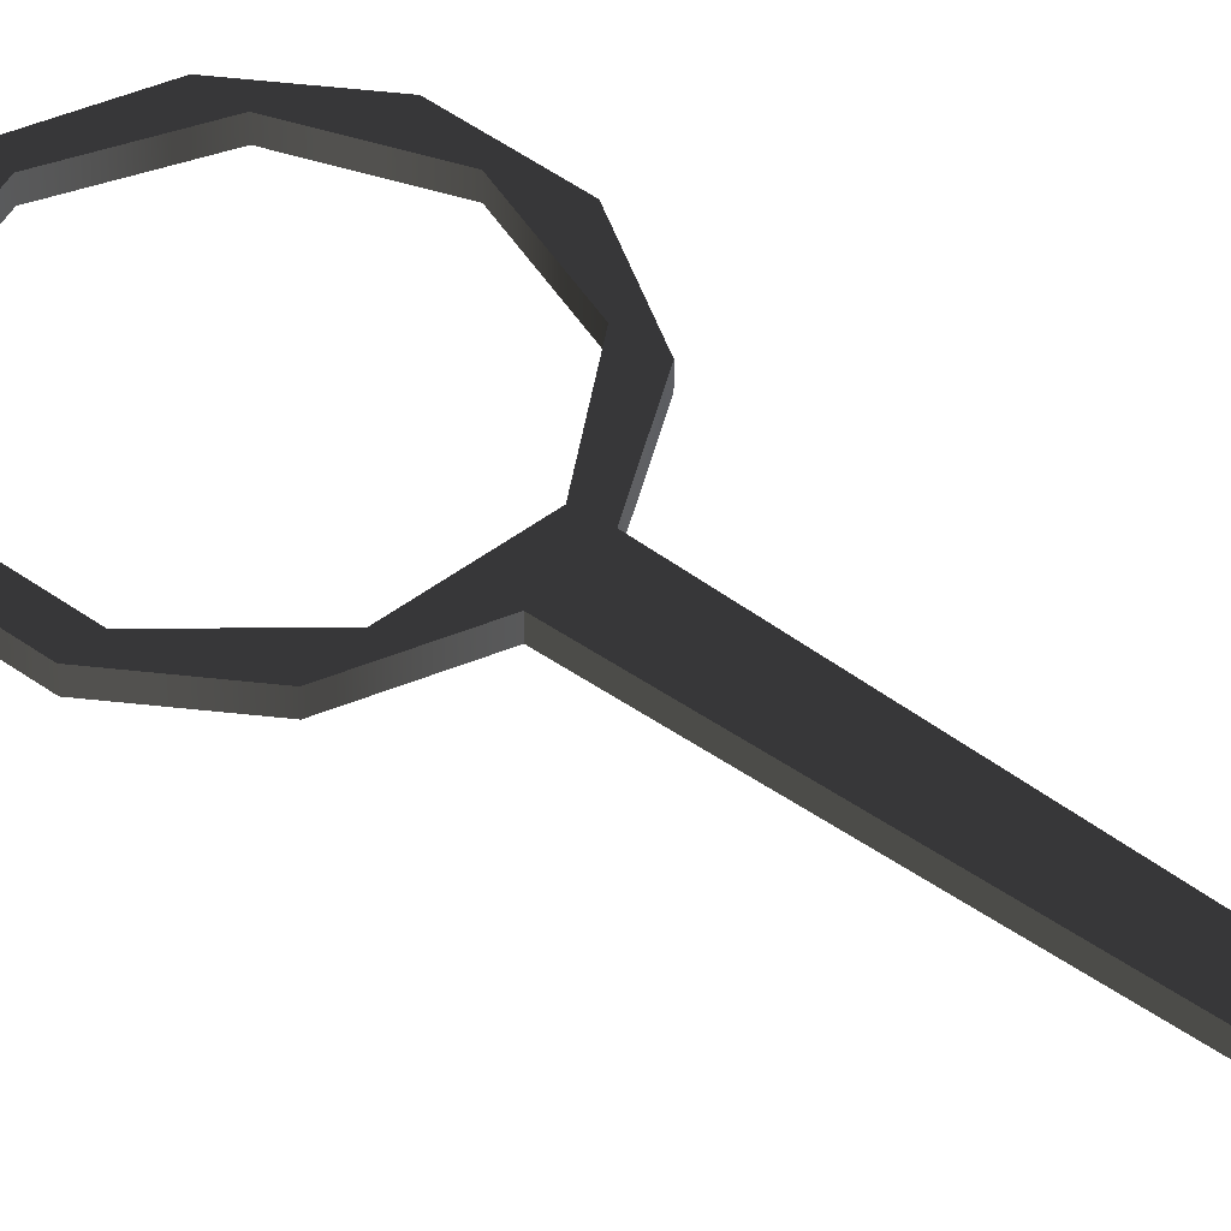
<metadata>
{"format":"obj","ext":"obj","renderer":"f3d","projection":"perspective","resolution":1024,"background":"white","views":[{"elev":47.3,"azim":129.8,"up":"+Z"}]}
</metadata>
<code>
g Face_1
v 0.139 -0.1296 0.0123
v 0.1435 -0.1318 0.0123
v 0.1461 -0.136 0.0123
v 0.1462 -0.1409 0.0123
v 0.1435 -0.1452 0.0123
v 0.139 -0.1474 0.0123
v 0.1388 -0.1714 0.0123
v 0.1423 -0.1728 0.0123
v 0.1447 -0.1757 0.0123
v 0.1455 -0.1795 0.0123
v 0.1453 -0.1797 0.0123
v 0.1451 -0.1797 0.0123
v 0.1449 -0.1795 0.0123
v 0.142 -0.1762 0.0123
v 0.1377 -0.175 0.0123
v 0.1335 -0.1762 0.0123
v 0.1305 -0.1795 0.0123
v 0.1304 -0.1798 0.0123
v 0.1301 -0.1798 0.0123
v 0.13 -0.1795 0.0123
v 0.1307 -0.1758 0.0123
v 0.133 -0.1729 0.0123
v 0.1365 -0.1714 0.0123
v 0.136 -0.1474 0.0123
v 0.1315 -0.1452 0.0123
v 0.1289 -0.141 0.0123
v 0.1288 -0.1361 0.0123
v 0.1315 -0.1318 0.0123
v 0.136 -0.1296 0.0123
v 0.1363 -0.1021 0.0123
v 0.1345 -0.1024 0.0123
v 0.1328 -0.103 0.0123
v 0.1313 -0.1042 0.0123
v 0.1306 -0.1031 0.0123
v 0.1328 -0.1011 0.0123
v 0.1344 -0.09854 0.0123
v 0.1353 -0.09564 0.0123
v 0.136 -0.08945 0.0123
v 0.1364 -0.08324 0.0123
v 0.1366 -0.077 0.0123
v 0.1378 -0.077 0.0123
v 0.138 -0.08323 0.0123
v 0.1385 -0.08944 0.0123
v 0.1393 -0.09562 0.0123
v 0.1401 -0.09851 0.0123
v 0.1417 -0.1011 0.0123
v 0.144 -0.1031 0.0123
v 0.1433 -0.1041 0.0123
v 0.1418 -0.103 0.0123
v 0.1401 -0.1023 0.0123
v 0.1383 -0.1021 0.0123
v 0.1298 -0.1385 0.0123
v 0.1315 -0.1336 0.0123
v 0.1361 -0.1309 0.0123
v 0.1413 -0.1318 0.0123
v 0.1448 -0.1358 0.0123
v 0.1448 -0.1411 0.0123
v 0.1414 -0.1452 0.0123
v 0.1362 -0.1461 0.0123
v 0.1316 -0.1435 0.0123
f 13 10 11
f 13 11 12
f 9 10 13
f 14 9 13
f 8 9 14
f 15 8 14
f 7 8 15
f 20 17 18
f 20 18 19
f 23 7 15
f 21 16 17
f 21 17 20
f 22 15 16
f 22 23 15
f 22 16 21
f 6 58 5
f 57 5 58
f 57 4 5
f 24 6 7
f 24 7 23
f 59 58 6
f 59 6 24
f 56 3 4
f 56 4 57
f 25 59 24
f 2 3 56
f 60 59 25
f 55 2 56
f 26 60 25
f 1 2 55
f 52 60 26
f 54 1 55
f 29 1 54
f 27 52 26
f 27 53 52
f 28 29 54
f 28 53 27
f 28 54 53
f 49 47 48
f 46 47 49
f 50 46 49
f 45 46 50
f 45 50 51
f 35 31 32
f 34 32 33
f 34 35 32
f 36 30 31
f 36 51 30
f 36 45 51
f 36 31 35
f 37 44 45
f 37 45 36
f 38 43 44
f 38 44 37
f 39 42 43
f 39 43 38
f 40 41 42
f 40 42 39
f 29 30 51
f 29 51 1
g Face_2
v 0.139 -0.1474 0.0133
v 0.1388 -0.1714 0.0133
v 0.1423 -0.1728 0.0133
v 0.1447 -0.1757 0.0133
v 0.1455 -0.1795 0.0133
v 0.1453 -0.1797 0.0133
v 0.1451 -0.1797 0.0133
v 0.1449 -0.1795 0.0133
v 0.142 -0.1762 0.0133
v 0.1377 -0.175 0.0133
v 0.1335 -0.1762 0.0133
v 0.1305 -0.1795 0.0133
v 0.1304 -0.1798 0.0133
v 0.1301 -0.1798 0.0133
v 0.13 -0.1795 0.0133
v 0.1307 -0.1758 0.0133
v 0.133 -0.1729 0.0133
v 0.1365 -0.1714 0.0133
v 0.136 -0.1474 0.0133
v 0.1315 -0.1452 0.0133
v 0.1289 -0.141 0.0133
v 0.1288 -0.1361 0.0133
v 0.1315 -0.1318 0.0133
v 0.136 -0.1296 0.0133
v 0.1363 -0.1021 0.0133
v 0.1345 -0.1024 0.0133
v 0.1328 -0.103 0.0133
v 0.1313 -0.1042 0.0133
v 0.1306 -0.1031 0.0133
v 0.1328 -0.1011 0.0133
v 0.1344 -0.09854 0.0133
v 0.1353 -0.09564 0.0133
v 0.136 -0.08945 0.0133
v 0.1364 -0.08324 0.0133
v 0.1366 -0.077 0.0133
v 0.1378 -0.077 0.0133
v 0.138 -0.08323 0.0133
v 0.1385 -0.08944 0.0133
v 0.1393 -0.09562 0.0133
v 0.1401 -0.09851 0.0133
v 0.1417 -0.1011 0.0133
v 0.144 -0.1031 0.0133
v 0.1433 -0.1041 0.0133
v 0.1418 -0.103 0.0133
v 0.1401 -0.1023 0.0133
v 0.1383 -0.1021 0.0133
v 0.139 -0.1296 0.0133
v 0.1435 -0.1318 0.0133
v 0.1461 -0.136 0.0133
v 0.1462 -0.1409 0.0133
v 0.1435 -0.1452 0.0133
v 0.1298 -0.1385 0.0133
v 0.1315 -0.1336 0.0133
v 0.1361 -0.1309 0.0133
v 0.1413 -0.1318 0.0133
v 0.1448 -0.1358 0.0133
v 0.1448 -0.1411 0.0133
v 0.1414 -0.1452 0.0133
v 0.1362 -0.1461 0.0133
v 0.1316 -0.1435 0.0133
f 68 66 65
f 68 67 66
f 64 68 65
f 69 68 64
f 63 69 64
f 70 69 63
f 62 70 63
f 75 73 72
f 75 74 73
f 78 70 62
f 76 72 71
f 76 75 72
f 77 71 70
f 77 70 78
f 77 76 71
f 61 111 118
f 117 111 110
f 117 118 111
f 79 62 61
f 79 78 62
f 119 79 61
f 119 61 118
f 116 117 110
f 116 110 109
f 80 79 119
f 108 116 109
f 120 80 119
f 115 116 108
f 81 80 120
f 107 115 108
f 112 81 120
f 114 115 107
f 84 114 107
f 82 81 112
f 82 112 113
f 83 114 84
f 83 82 113
f 83 113 114
f 104 103 102
f 101 104 102
f 105 104 101
f 100 106 105
f 100 105 101
f 90 87 86
f 89 88 87
f 89 87 90
f 91 85 106
f 91 86 85
f 91 106 100
f 91 90 86
f 92 100 99
f 92 91 100
f 93 99 98
f 93 92 99
f 94 98 97
f 94 93 98
f 95 97 96
f 95 94 97
f 84 106 85
f 84 107 106
g Face_3
v 0.139 -0.1296 0.0133
v 0.1435 -0.1318 0.0133
v 0.1461 -0.136 0.0133
v 0.1462 -0.1409 0.0133
v 0.1435 -0.1452 0.0133
v 0.139 -0.1474 0.0133
v 0.139 -0.1474 0.0123
v 0.139 -0.1296 0.0123
v 0.1435 -0.1318 0.0123
v 0.1461 -0.136 0.0123
v 0.1462 -0.1409 0.0123
v 0.1435 -0.1452 0.0123
f 125 126 127
f 125 127 132
f 124 132 131
f 124 125 132
f 123 131 130
f 123 124 131
f 122 130 129
f 122 123 130
f 121 129 128
f 121 122 129
g Face_4
v 0.139 -0.1474 0.0123
v 0.139 -0.1474 0.0133
v 0.1388 -0.1714 0.0123
v 0.1388 -0.1714 0.0133
f 133 136 135
f 133 134 136
g Face_5
v 0.1388 -0.1714 0.0133
v 0.1423 -0.1728 0.0133
v 0.1447 -0.1757 0.0133
v 0.1455 -0.1795 0.0133
v 0.1455 -0.1795 0.0123
v 0.1388 -0.1714 0.0123
v 0.1423 -0.1728 0.0123
v 0.1447 -0.1757 0.0123
f 139 140 141
f 139 141 144
f 138 144 143
f 138 139 144
f 137 143 142
f 137 138 143
g Face_6
v 0.1455 -0.1795 0.0133
v 0.1453 -0.1797 0.0133
v 0.1451 -0.1797 0.0133
v 0.1449 -0.1795 0.0133
v 0.1449 -0.1795 0.0123
v 0.1455 -0.1795 0.0123
v 0.1453 -0.1797 0.0123
v 0.1451 -0.1797 0.0123
f 147 148 149
f 147 149 152
f 146 152 151
f 146 147 152
f 145 151 150
f 145 146 151
g Face_7
v 0.1449 -0.1795 0.0123
v 0.1449 -0.1795 0.0133
v 0.142 -0.1762 0.0123
v 0.1377 -0.175 0.0123
v 0.1335 -0.1762 0.0123
v 0.1305 -0.1795 0.0123
v 0.1305 -0.1795 0.0133
v 0.142 -0.1762 0.0133
v 0.1377 -0.175 0.0133
v 0.1335 -0.1762 0.0133
f 160 153 154
f 160 155 153
f 161 156 155
f 161 155 160
f 162 157 156
f 162 156 161
f 159 158 157
f 159 157 162
g Face_8
v 0.1305 -0.1795 0.0133
v 0.1304 -0.1798 0.0133
v 0.1301 -0.1798 0.0133
v 0.13 -0.1795 0.0133
v 0.13 -0.1795 0.0123
v 0.1305 -0.1795 0.0123
v 0.1304 -0.1798 0.0123
v 0.1301 -0.1798 0.0123
f 165 166 167
f 165 167 170
f 164 170 169
f 164 165 170
f 163 169 168
f 163 164 169
g Face_9
v 0.13 -0.1795 0.0133
v 0.1307 -0.1758 0.0133
v 0.133 -0.1729 0.0133
v 0.1365 -0.1714 0.0133
v 0.1365 -0.1714 0.0123
v 0.13 -0.1795 0.0123
v 0.1307 -0.1758 0.0123
v 0.133 -0.1729 0.0123
f 173 174 175
f 173 175 178
f 172 178 177
f 172 173 178
f 171 177 176
f 171 172 177
g Face_10
v 0.1365 -0.1714 0.0123
v 0.1365 -0.1714 0.0133
v 0.136 -0.1474 0.0123
v 0.136 -0.1474 0.0133
f 179 182 181
f 179 180 182
g Face_11
v 0.136 -0.1474 0.0133
v 0.1315 -0.1452 0.0133
v 0.1289 -0.141 0.0133
v 0.1288 -0.1361 0.0133
v 0.1315 -0.1318 0.0133
v 0.136 -0.1296 0.0133
v 0.136 -0.1296 0.0123
v 0.136 -0.1474 0.0123
v 0.1315 -0.1452 0.0123
v 0.1289 -0.141 0.0123
v 0.1288 -0.1361 0.0123
v 0.1315 -0.1318 0.0123
f 187 188 189
f 187 189 194
f 186 194 193
f 186 187 194
f 185 193 192
f 185 186 193
f 184 192 191
f 184 185 192
f 183 191 190
f 183 184 191
g Face_12
v 0.136 -0.1296 0.0123
v 0.136 -0.1296 0.0133
v 0.1363 -0.1021 0.0123
v 0.1363 -0.1021 0.0133
f 195 198 197
f 195 196 198
g Face_13
v 0.1363 -0.1021 0.0123
v 0.1363 -0.1021 0.0133
v 0.1345 -0.1024 0.0123
v 0.1328 -0.103 0.0123
v 0.1313 -0.1042 0.0123
v 0.1313 -0.1042 0.0133
v 0.1345 -0.1024 0.0133
v 0.1328 -0.103 0.0133
f 205 199 200
f 205 201 199
f 206 202 201
f 206 201 205
f 204 203 202
f 204 202 206
g Face_14
v 0.1313 -0.1042 0.0123
v 0.1313 -0.1042 0.0133
v 0.1306 -0.1031 0.0123
v 0.1306 -0.1031 0.0133
f 207 210 209
f 207 208 210
g Face_15
v 0.1306 -0.1031 0.0123
v 0.1306 -0.1031 0.0133
v 0.1328 -0.1011 0.0123
v 0.1344 -0.09854 0.0123
v 0.1353 -0.09564 0.0123
v 0.1353 -0.09564 0.0133
v 0.1328 -0.1011 0.0133
v 0.1344 -0.09854 0.0133
f 217 211 212
f 217 213 211
f 218 214 213
f 218 213 217
f 216 215 214
f 216 214 218
g Face_16
v 0.1353 -0.09564 0.0123
v 0.1353 -0.09564 0.0133
v 0.136 -0.08945 0.0123
v 0.1364 -0.08324 0.0123
v 0.1366 -0.077 0.0123
v 0.1366 -0.077 0.0133
v 0.136 -0.08945 0.0133
v 0.1364 -0.08324 0.0133
f 225 219 220
f 225 221 219
f 226 222 221
f 226 221 225
f 224 223 222
f 224 222 226
g Face_17
v 0.1366 -0.077 0.0123
v 0.1366 -0.077 0.0133
v 0.1378 -0.077 0.0123
v 0.1378 -0.077 0.0133
f 228 229 227
f 228 230 229
g Face_18
v 0.1378 -0.077 0.0123
v 0.1378 -0.077 0.0133
v 0.138 -0.08323 0.0123
v 0.1385 -0.08944 0.0123
v 0.1393 -0.09562 0.0123
v 0.1393 -0.09562 0.0133
v 0.138 -0.08323 0.0133
v 0.1385 -0.08944 0.0133
f 237 231 232
f 237 233 231
f 238 234 233
f 238 233 237
f 236 235 234
f 236 234 238
g Face_19
v 0.1393 -0.09562 0.0123
v 0.1393 -0.09562 0.0133
v 0.1401 -0.09851 0.0123
v 0.1417 -0.1011 0.0123
v 0.144 -0.1031 0.0123
v 0.144 -0.1031 0.0133
v 0.1401 -0.09851 0.0133
v 0.1417 -0.1011 0.0133
f 245 239 240
f 245 241 239
f 246 242 241
f 246 241 245
f 244 243 242
f 244 242 246
g Face_20
v 0.144 -0.1031 0.0123
v 0.144 -0.1031 0.0133
v 0.1433 -0.1041 0.0123
v 0.1433 -0.1041 0.0133
f 247 250 249
f 247 248 250
g Face_21
v 0.1433 -0.1041 0.0123
v 0.1433 -0.1041 0.0133
v 0.1418 -0.103 0.0123
v 0.1401 -0.1023 0.0123
v 0.1383 -0.1021 0.0123
v 0.1383 -0.1021 0.0133
v 0.1418 -0.103 0.0133
v 0.1401 -0.1023 0.0133
f 257 251 252
f 257 253 251
f 258 254 253
f 258 253 257
f 256 255 254
f 256 254 258
g Face_22
v 0.1383 -0.1021 0.0123
v 0.1383 -0.1021 0.0133
v 0.139 -0.1296 0.0123
v 0.139 -0.1296 0.0133
f 259 262 261
f 259 260 262
g Face_23
v 0.1298 -0.1385 0.0123
v 0.1315 -0.1336 0.0123
v 0.1361 -0.1309 0.0123
v 0.1413 -0.1318 0.0123
v 0.1448 -0.1358 0.0123
v 0.1448 -0.1411 0.0123
v 0.1414 -0.1452 0.0123
v 0.1362 -0.1461 0.0123
v 0.1316 -0.1435 0.0123
v 0.1298 -0.1385 0.0123
v 0.1298 -0.1385 0.0133
v 0.1315 -0.1336 0.0133
v 0.1361 -0.1309 0.0133
v 0.1413 -0.1318 0.0133
v 0.1448 -0.1358 0.0133
v 0.1448 -0.1411 0.0133
v 0.1414 -0.1452 0.0133
v 0.1362 -0.1461 0.0133
v 0.1316 -0.1435 0.0133
v 0.1298 -0.1385 0.0133
f 281 271 272
f 281 272 282
f 280 270 271
f 280 271 281
f 279 269 270
f 279 270 280
f 278 268 269
f 278 269 279
f 277 267 268
f 277 268 278
f 276 266 267
f 276 267 277
f 275 265 266
f 275 266 276
f 274 264 265
f 274 265 275
f 273 263 264
f 273 264 274

</code>
